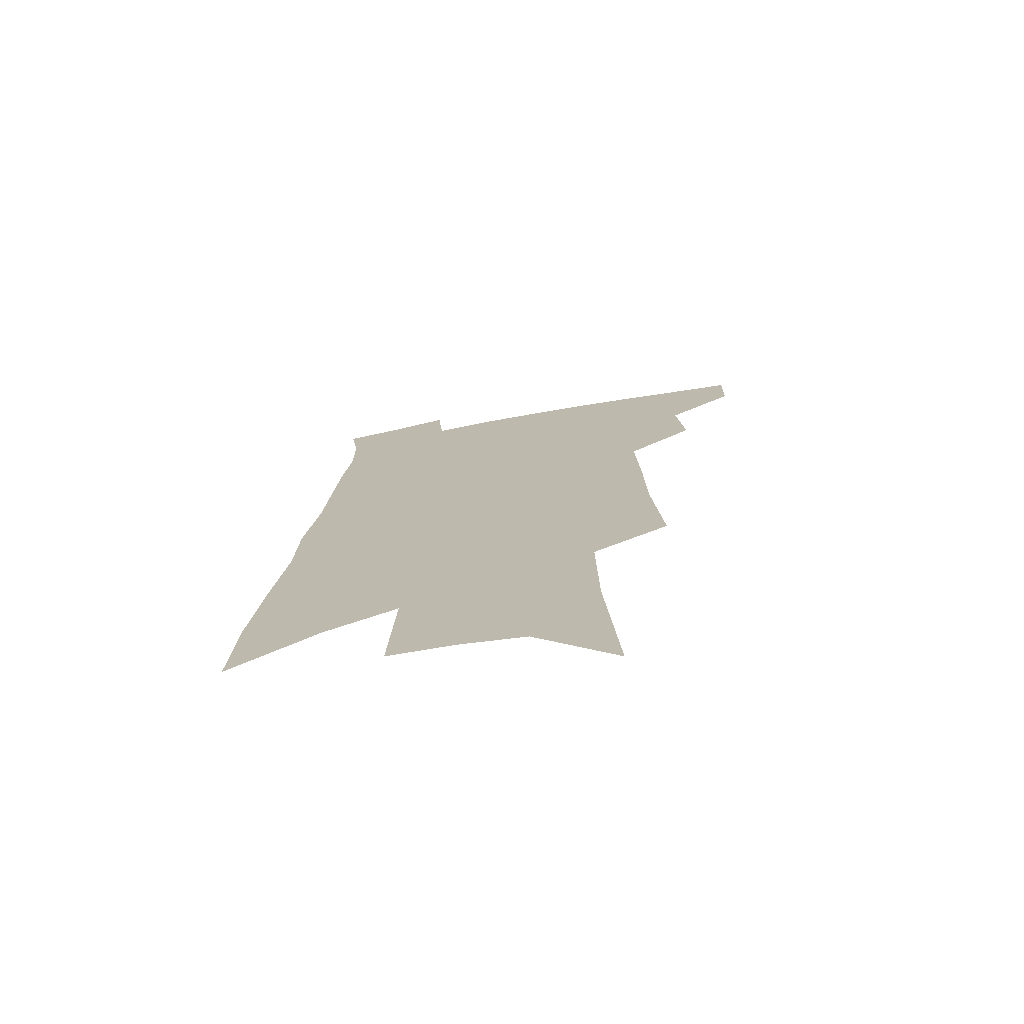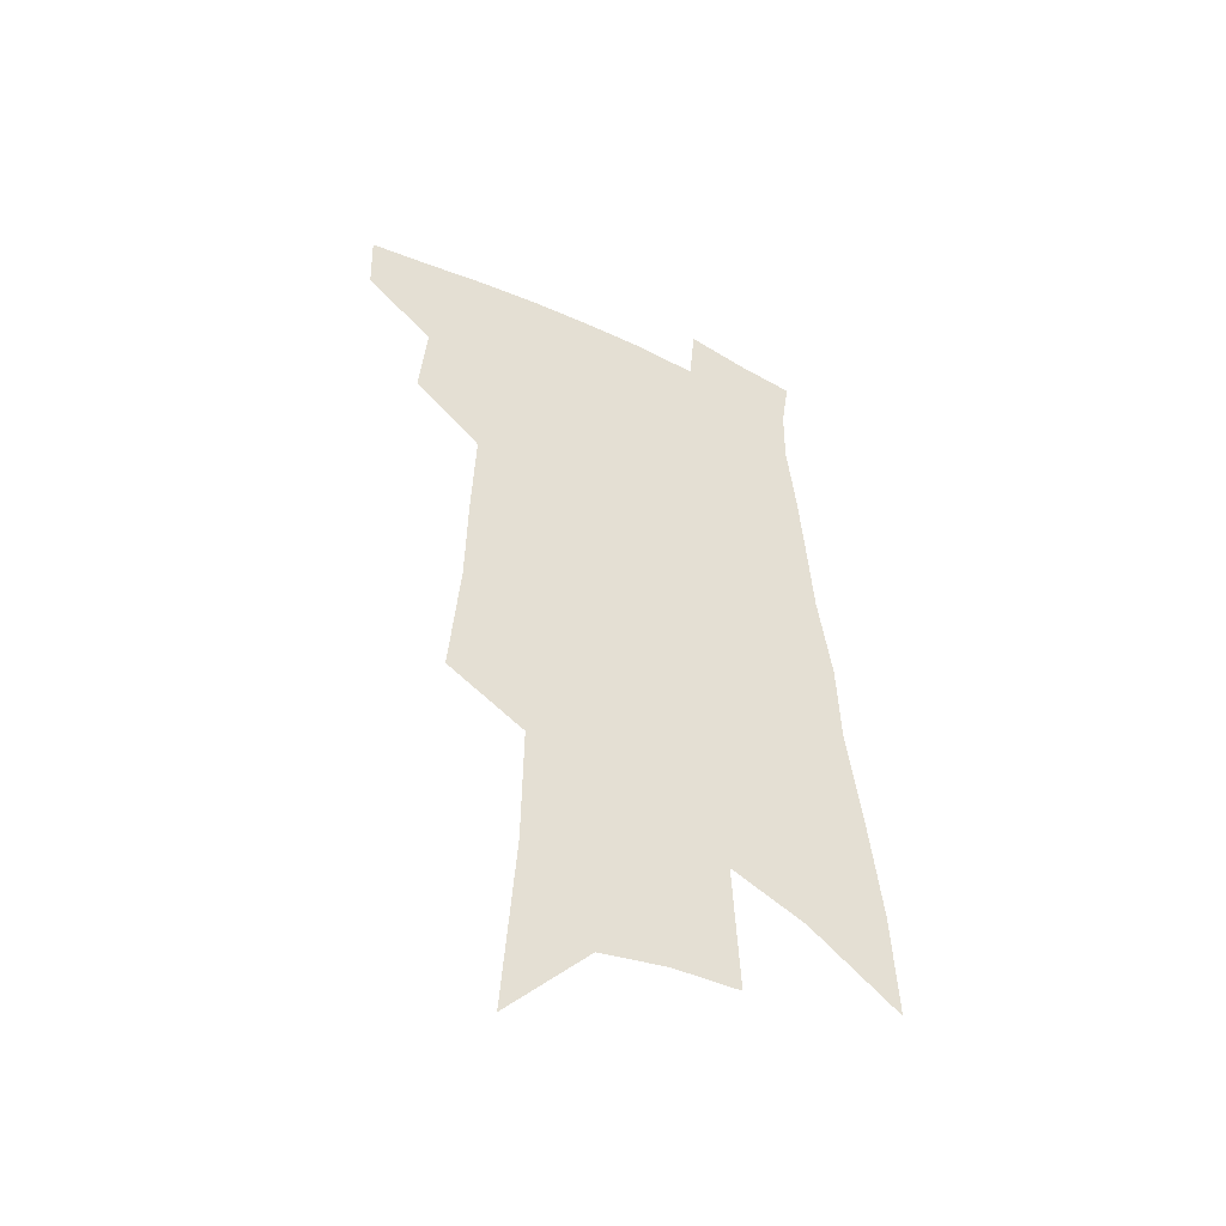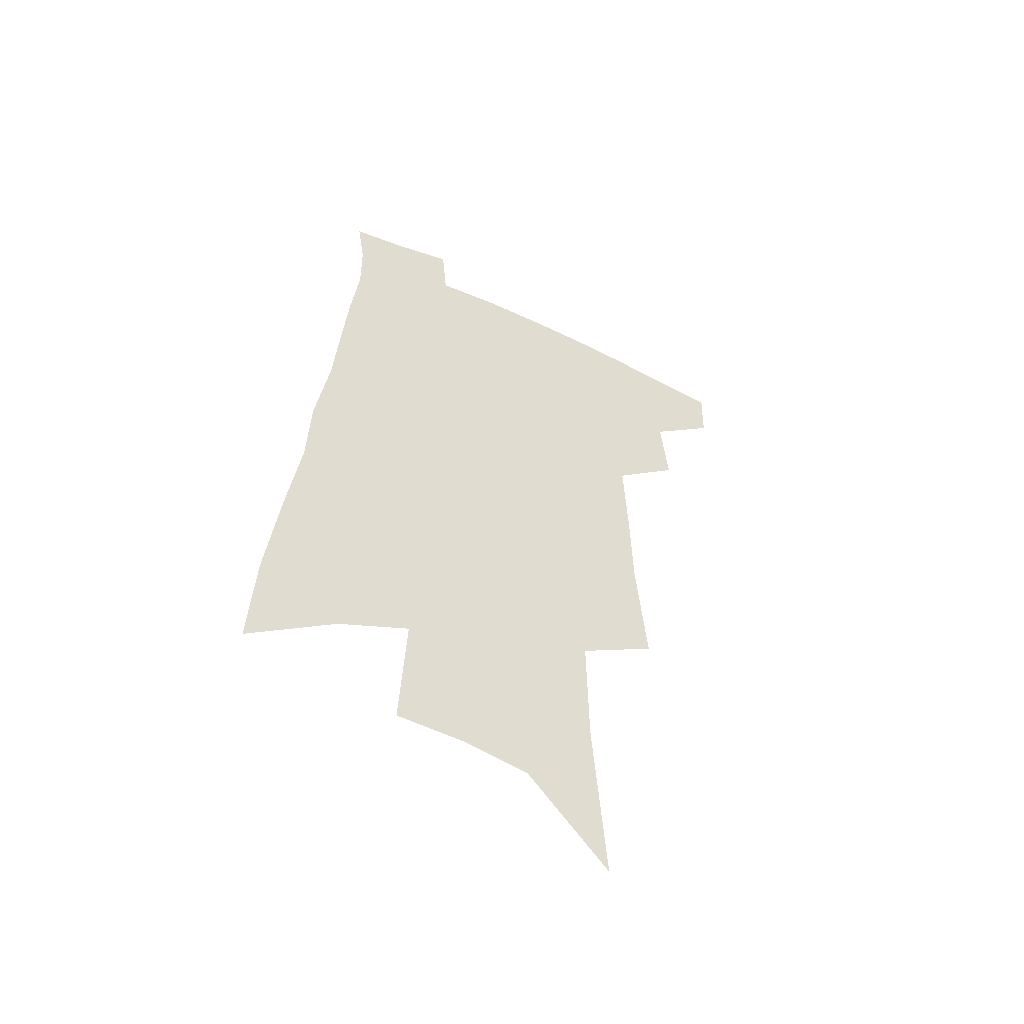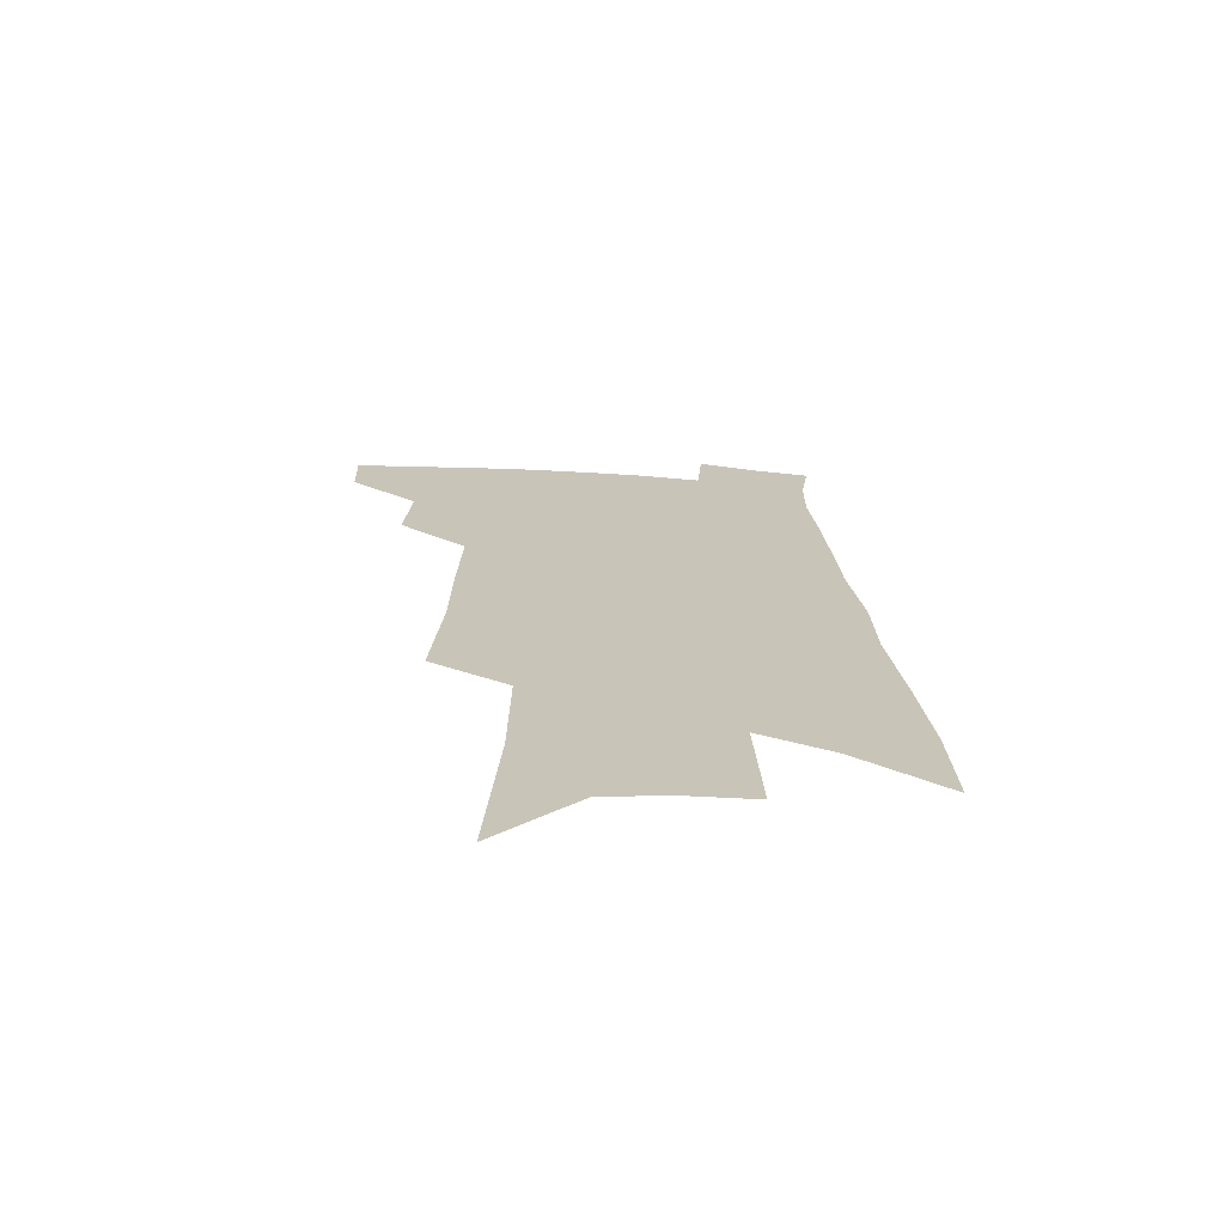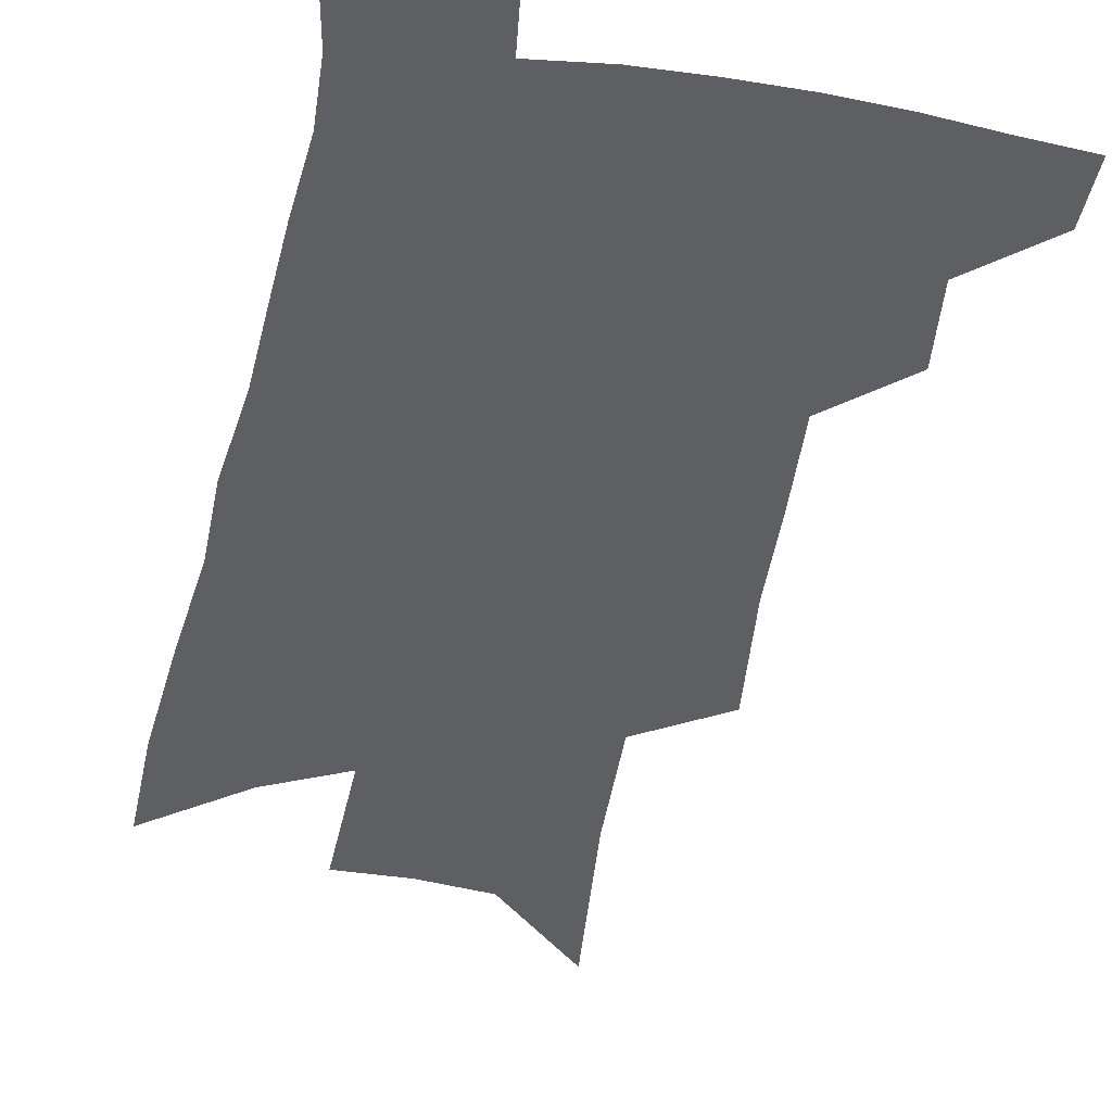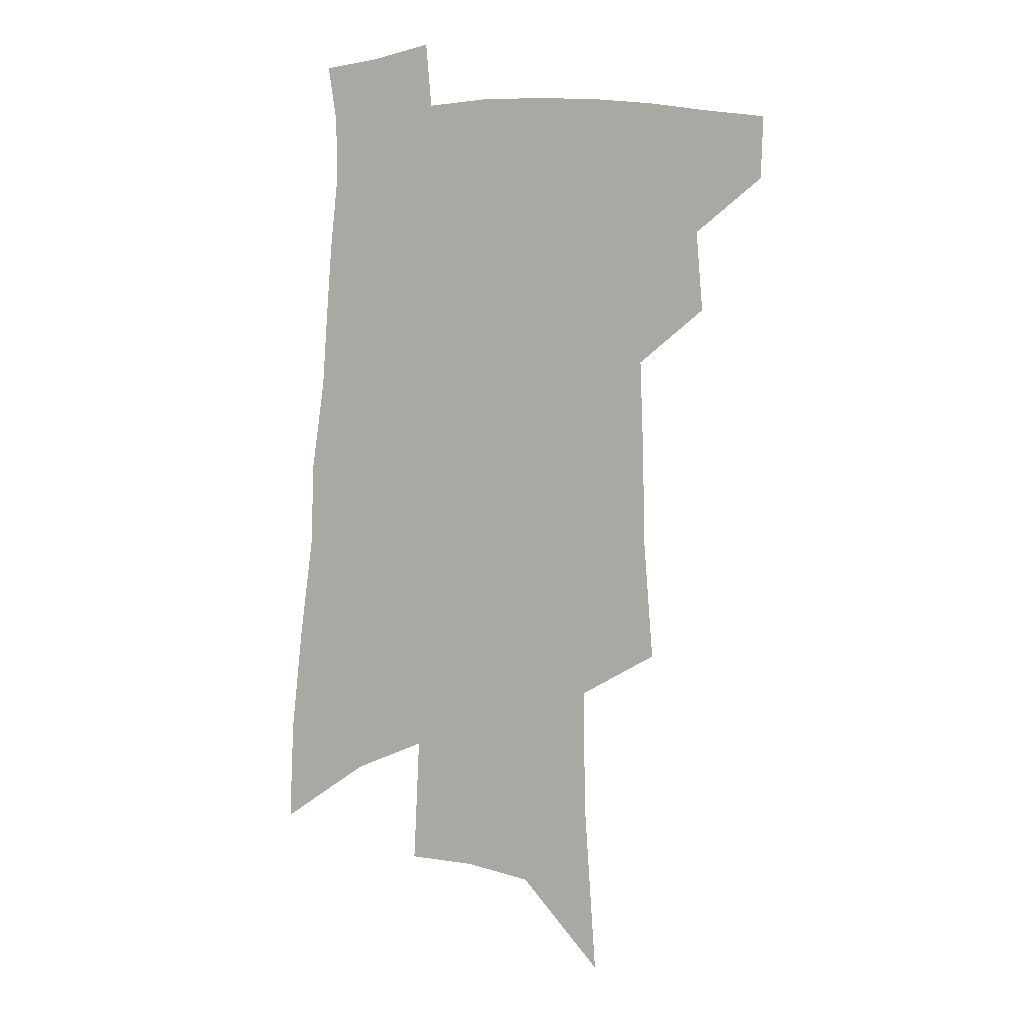
<metadata>
{"format":"obj","ext":"obj","renderer":"f3d","projection":"perspective","resolution":1024,"background":"white","views":[{"elev":-73.9,"azim":-169.7,"up":"+Y"},{"elev":-48.9,"azim":-27.8,"up":"+Y"},{"elev":-55.0,"azim":153.9,"up":"+Y"},{"elev":-70.2,"azim":-3.6,"up":"+Y"},{"elev":-41.0,"azim":171.1,"up":"+Z"},{"elev":7.0,"azim":-160.1,"up":"+Y"}]}
</metadata>
<code>
v 511.7 443.3 0
v 510.9 467.1 0
v 534.7 391.7 0
v 537.2 422.5 0
v 536.7 447 0
v 534.1 470 0
v 554.1 250.1 0
v 557.9 297.5 0
v 558.6 334.2 0
v 560.1 370.4 0
v 561.2 401 0
v 561.3 426.6 0
v 560.7 449.8 0
v 557.1 473.3 0
v 578 114.9 0
v 582.8 184.9 0
v 583.4 232.6 0
v 583.1 273.7 0
v 584.2 314.5 0
v 583.4 345.7 0
v 583.7 377.5 0
v 584.3 405.8 0
v 584.3 430.1 0
v 583 451.9 0
v 580.3 475.6 0
v 609.2 149.9 0
v 609.3 204.1 0
v 607.7 243.4 0
v 607.5 286.8 0
v 606.7 320.6 0
v 606.1 352.2 0
v 605.9 381.6 0
v 605.8 407.4 0
v 605.8 430.9 0
v 605.6 453.1 0
v 603.6 476.6 0
v 634.7 154.2 0
v 633.2 212 0
v 631.3 251.2 0
v 629.8 287.7 0
v 628.6 322.7 0
v 627.9 351.8 0
v 627.1 383.2 0
v 627 408.4 0
v 627.3 431.7 0
v 627.9 453.5 0
v 626.8 476.8 0
v 660.3 154.9 0
v 657.8 205.1 0
v 655 247.6 0
v 652.2 287.4 0
v 650.7 320.4 0
v 649.9 349.5 0
v 648.3 380.8 0
v 648.2 406 0
v 648.4 430.6 0
v 649.1 453.3 0
v 650.7 474.8 0
v 652.8 499.6 0
v 685.6 192.5 0
v 681.1 237.4 0
v 677.3 277.5 0
v 674.7 312.6 0
v 673 344.1 0
v 671.7 373.9 0
v 669.7 402.9 0
v 670 427.4 0
v 669.9 451.6 0
v 672.2 472.4 0
v 675.2 494.5 0
v 719.6 167.8 0
v 717.7 208.4 0
v 712.9 250.6 0
v 707.6 290.8 0
v 706.4 323 0
v 701.3 358.5 0
v 699 388.7 0
v 696.8 417.3 0
v 693.6 446.1 0
v 693.9 470 0
v 697 491.4 0
f 4 5 1
f 1 5 2
f 5 6 2
f 10 11 3
f 3 11 4
f 11 12 4
f 4 12 5
f 12 13 5
f 5 13 6
f 13 14 6
f 17 18 7
f 7 18 8
f 18 19 8
f 8 19 9
f 19 20 9
f 9 20 10
f 20 21 10
f 10 21 11
f 21 22 11
f 11 22 12
f 22 23 12
f 12 23 13
f 23 24 13
f 13 24 14
f 24 25 14
f 15 26 16
f 26 27 16
f 16 27 17
f 27 28 17
f 17 28 18
f 28 29 18
f 18 29 19
f 29 30 19
f 19 30 20
f 30 31 20
f 20 31 21
f 31 32 21
f 21 32 22
f 32 33 22
f 22 33 23
f 33 34 23
f 23 34 24
f 34 35 24
f 24 35 25
f 35 36 25
f 26 37 27
f 37 38 27
f 27 38 28
f 38 39 28
f 28 39 29
f 39 40 29
f 29 40 30
f 40 41 30
f 30 41 31
f 41 42 31
f 31 42 32
f 42 43 32
f 32 43 33
f 43 44 33
f 33 44 34
f 44 45 34
f 34 45 35
f 45 46 35
f 35 46 36
f 46 47 36
f 37 48 38
f 48 49 38
f 38 49 39
f 49 50 39
f 39 50 40
f 50 51 40
f 40 51 41
f 51 52 41
f 41 52 42
f 52 53 42
f 42 53 43
f 53 54 43
f 43 54 44
f 54 55 44
f 44 55 45
f 55 56 45
f 45 56 46
f 56 57 46
f 46 57 47
f 57 58 47
f 49 60 50
f 60 61 50
f 50 61 51
f 61 62 51
f 51 62 52
f 62 63 52
f 52 63 53
f 63 64 53
f 53 64 54
f 64 65 54
f 54 65 55
f 65 66 55
f 55 66 56
f 66 67 56
f 56 67 57
f 67 68 57
f 57 68 58
f 68 69 58
f 58 69 59
f 69 70 59
f 60 71 61
f 71 72 61
f 61 72 62
f 72 73 62
f 62 73 63
f 73 74 63
f 63 74 64
f 74 75 64
f 64 75 65
f 75 76 65
f 65 76 66
f 76 77 66
f 66 77 67
f 77 78 67
f 67 78 68
f 78 79 68
f 68 79 69
f 79 80 69
f 69 80 70
f 80 81 70

</code>
